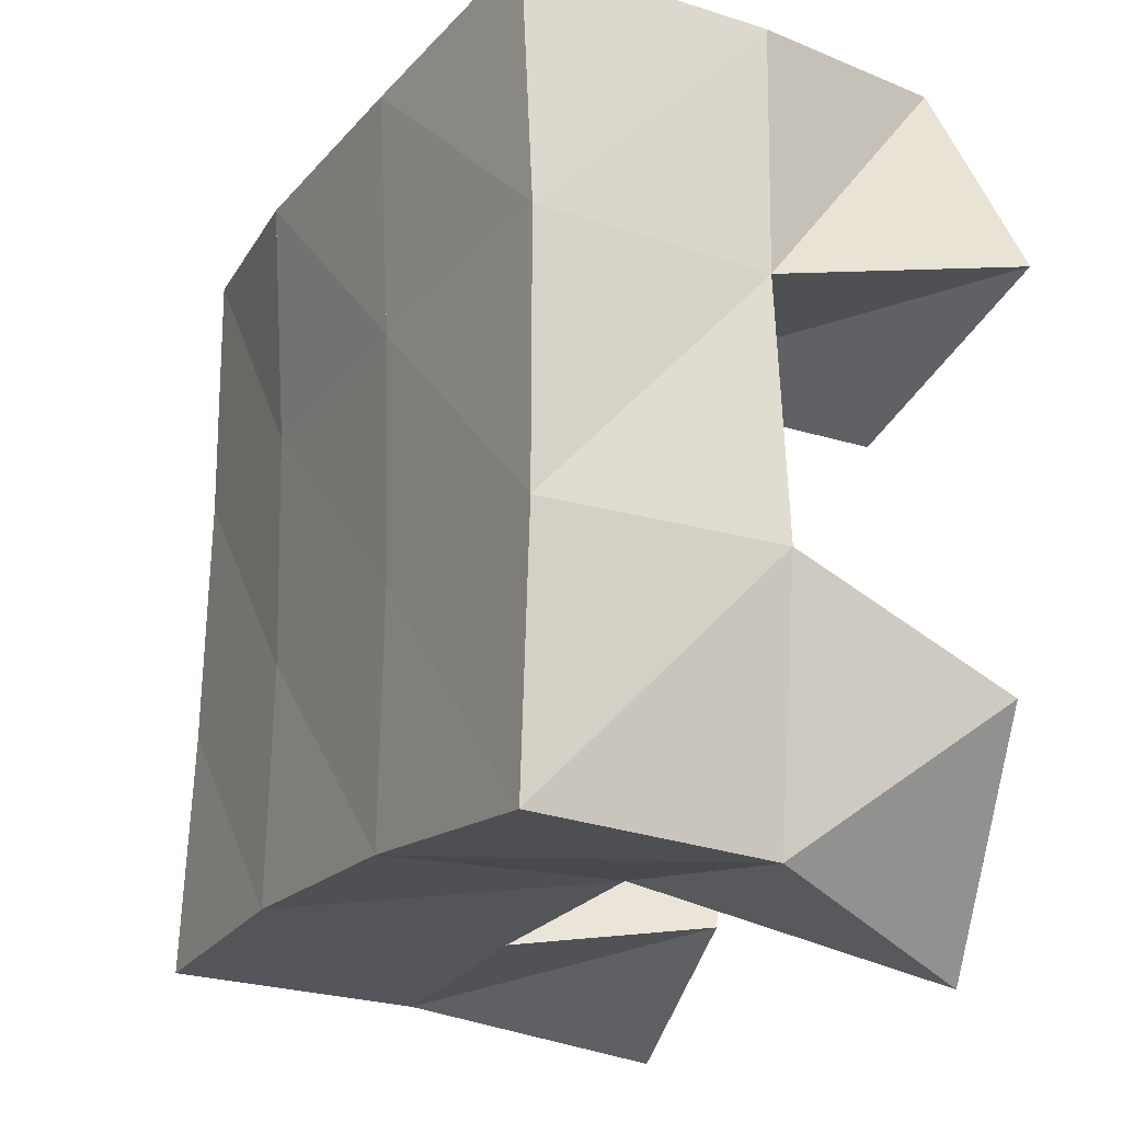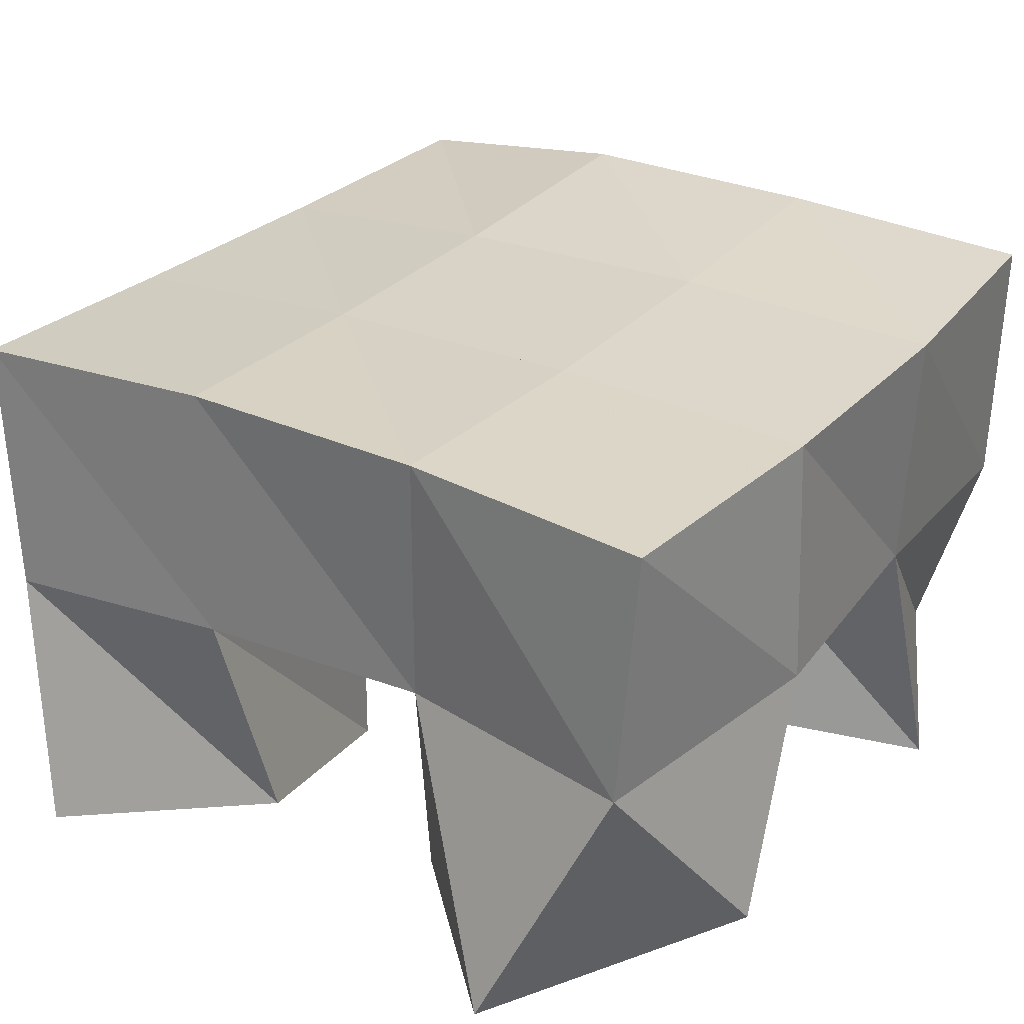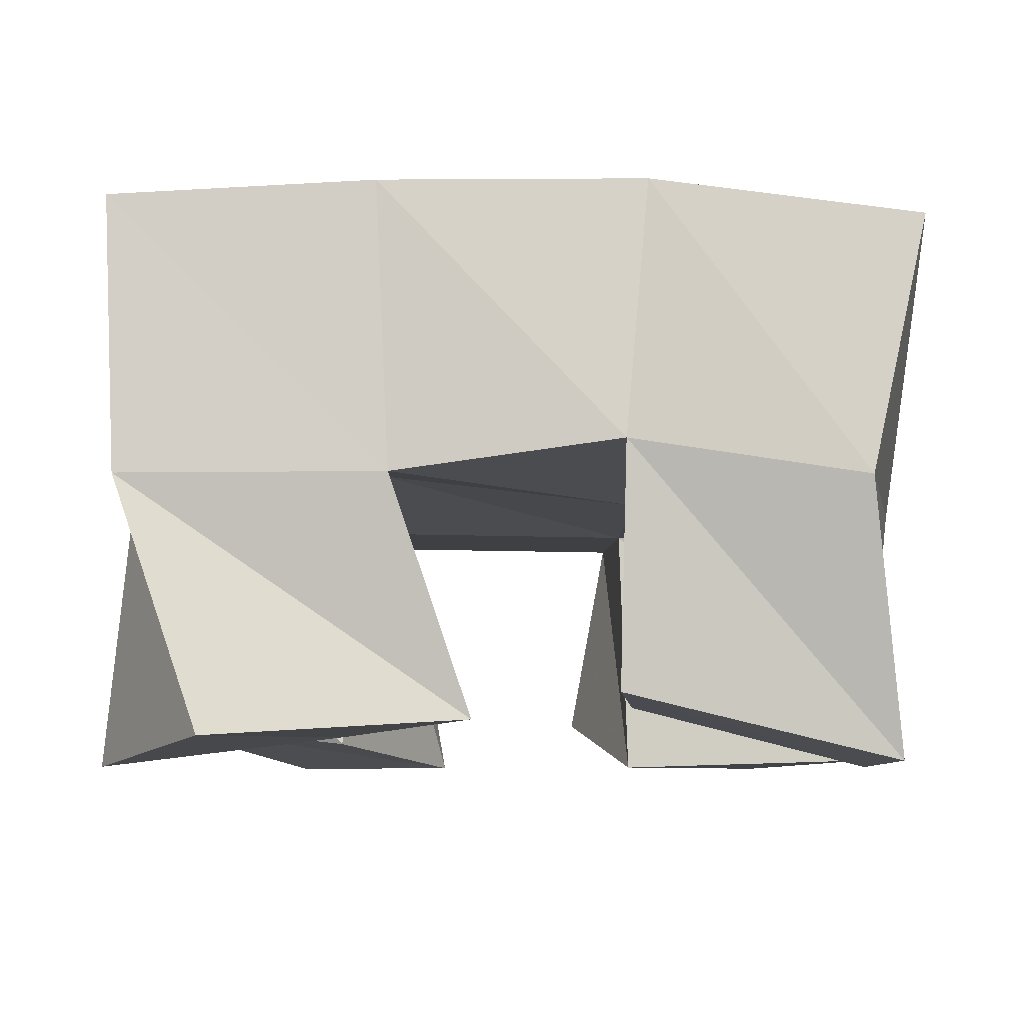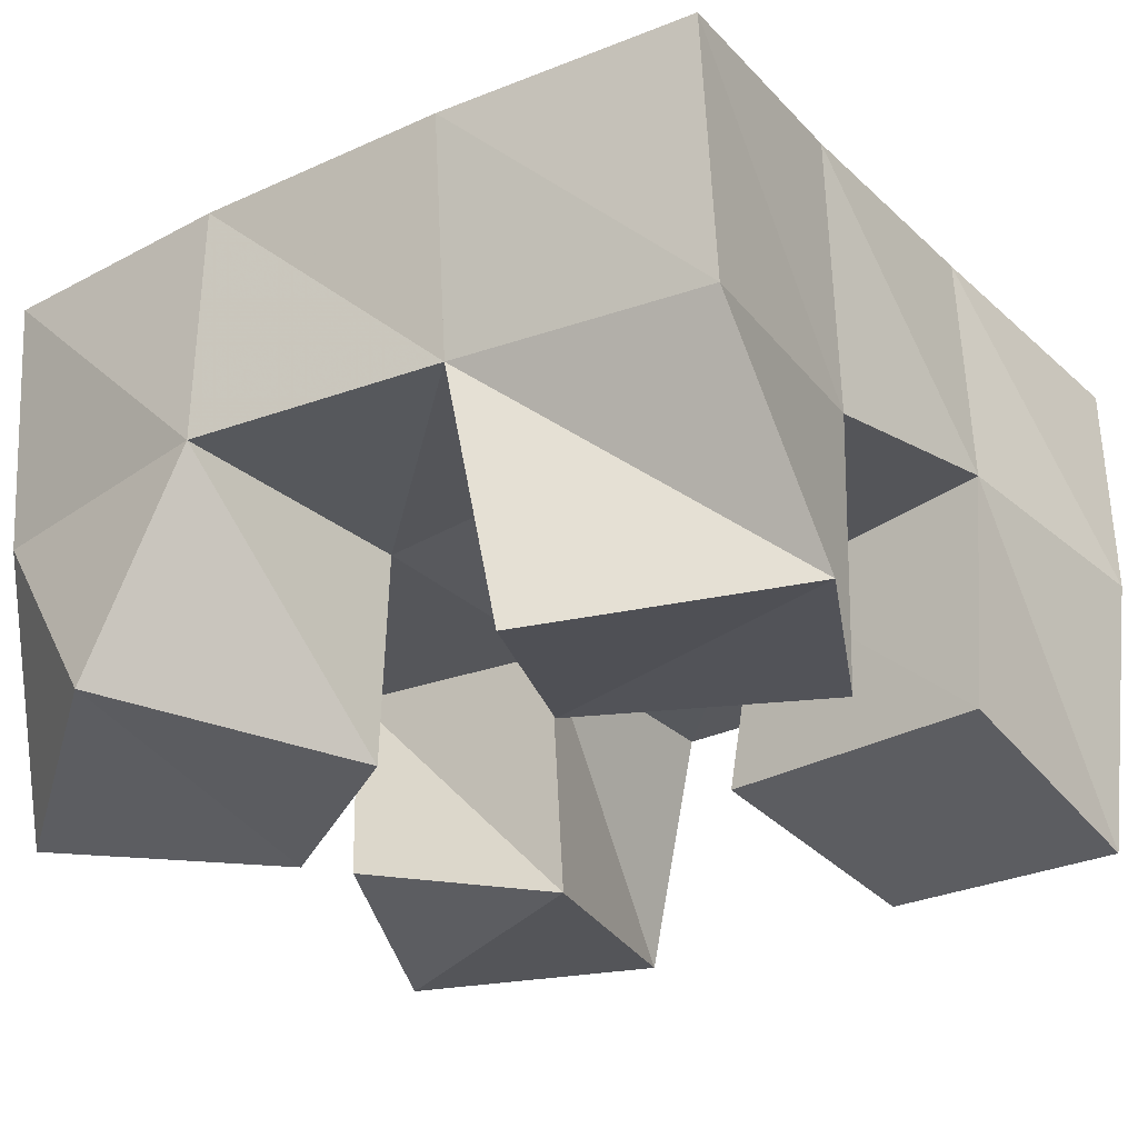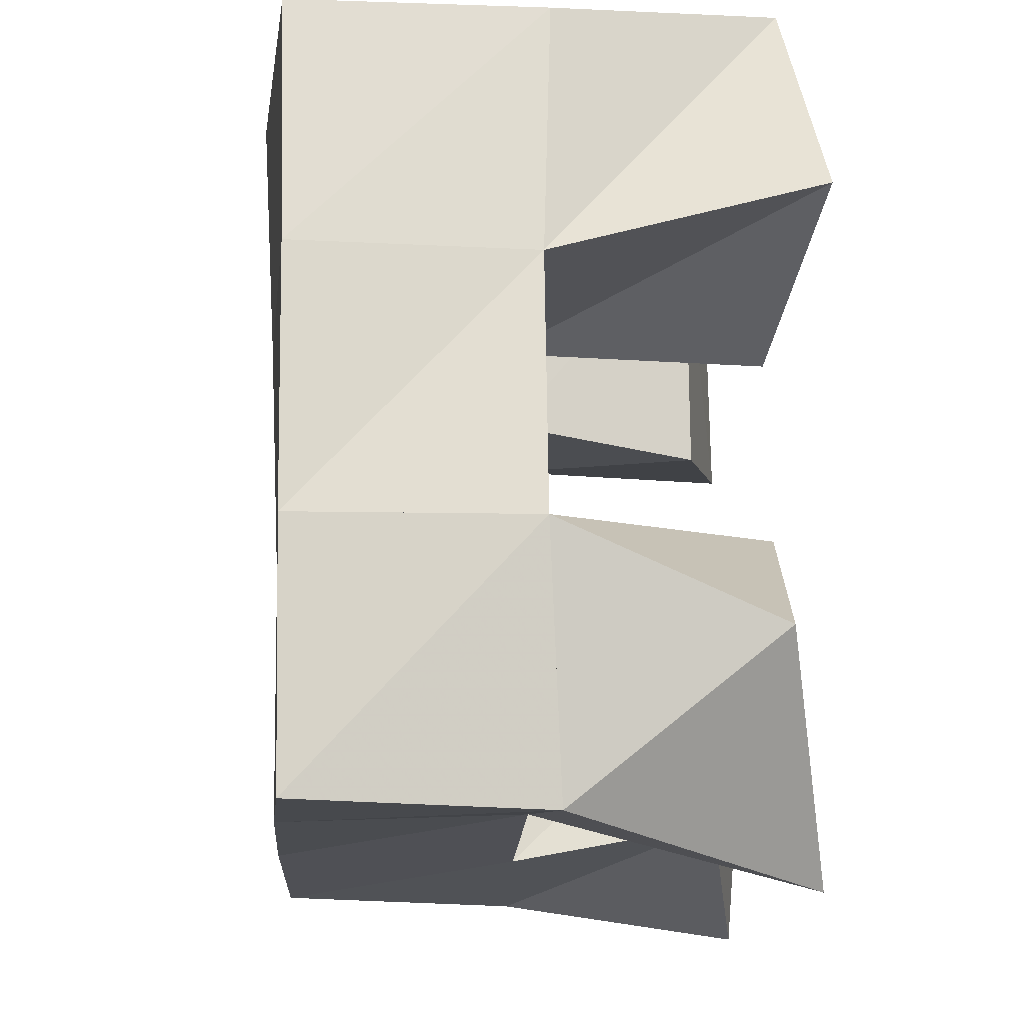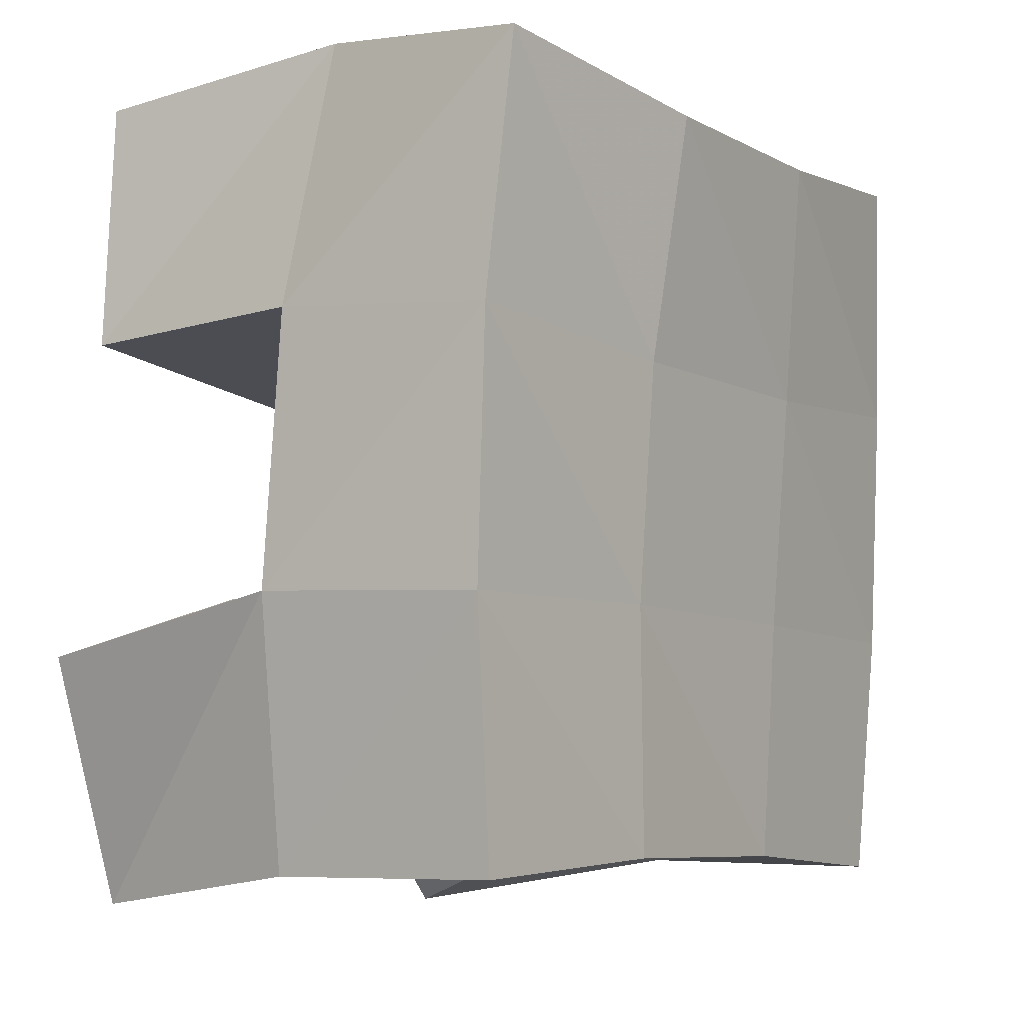
<metadata>
{"format":"obj","ext":"obj","renderer":"f3d","projection":"perspective","resolution":1024,"background":"white","views":[{"elev":-23.2,"azim":-118.0,"up":"+Z"},{"elev":27.6,"azim":-148.5,"up":"+Y"},{"elev":-6.3,"azim":-3.3,"up":"+Y"},{"elev":-26.0,"azim":-57.4,"up":"+Y"},{"elev":-18.8,"azim":-94.2,"up":"+Z"},{"elev":-3.5,"azim":122.9,"up":"+Z"}]}
</metadata>
<code>
v 0.6413 0.1 0.08789
v 0.6182 0.1501 0.09763
v 0.6744 0.1 0.1239
v 0.6658 0.1524 0.1066
v 0.6055 0.1103 0.1285
v 0.6071 0.1532 0.1482
v 0.6511 0.1051 0.1586
v 0.6595 0.1513 0.1538
v 0.71 0.1119 0.1969
v 0.71 0.1523 0.2039
v 0.755 0.1 0.2075
v 0.7595 0.1495 0.2108
v 0.7022 0.1132 0.2511
v 0.7031 0.159 0.2539
v 0.7525 0.101 0.2554
v 0.7462 0.1515 0.2635
v 0.6059 0.1 0.2144
v 0.6099 0.1537 0.2006
v 0.6513 0.1059 0.1958
v 0.6594 0.1583 0.2003
v 0.6271 0.1052 0.2615
v 0.6108 0.1521 0.2521
v 0.6757 0.1086 0.2397
v 0.6601 0.1533 0.2483
v 0.7047 0.1099 0.113
v 0.7129 0.1519 0.1062
v 0.7502 0.1 0.09591
v 0.7599 0.1499 0.1045
v 0.7134 0.1001 0.1575
v 0.7117 0.1506 0.1555
v 0.7683 0.1017 0.1451
v 0.765 0.1494 0.1573
v 0.6142 0.1998 0.09814
v 0.664 0.2014 0.104
v 0.6087 0.2009 0.1481
v 0.6607 0.2022 0.1517
v 0.6068 0.2018 0.1997
v 0.6585 0.2045 0.1989
v 0.6088 0.2033 0.2506
v 0.6577 0.2074 0.2478
v 0.7143 0.2015 0.107
v 0.7142 0.2008 0.155
v 0.7122 0.2028 0.2017
v 0.7079 0.2079 0.2497
v 0.7645 0.1996 0.1066
v 0.7652 0.1975 0.1567
v 0.7629 0.1975 0.2077
v 0.7576 0.2001 0.258
f 1 2 4
f 3 1 4
f 2 6 8
f 4 2 8
f 6 5 7
f 8 6 7
f 5 1 3
f 7 5 3
f 8 7 3
f 4 8 3
f 2 1 5
f 6 2 5
f 9 10 12
f 11 9 12
f 10 14 16
f 12 10 16
f 14 13 15
f 16 14 15
f 13 9 11
f 15 13 11
f 16 15 11
f 12 16 11
f 10 9 13
f 14 10 13
f 17 18 20
f 19 17 20
f 18 22 24
f 20 18 24
f 22 21 23
f 24 22 23
f 21 17 19
f 23 21 19
f 24 23 19
f 20 24 19
f 18 17 21
f 22 18 21
f 25 26 28
f 27 25 28
f 26 30 32
f 28 26 32
f 30 29 31
f 32 30 31
f 29 25 27
f 31 29 27
f 32 31 27
f 28 32 27
f 26 25 29
f 30 26 29
f 2 33 34
f 4 2 34
f 33 35 36
f 34 33 36
f 35 6 8
f 36 35 8
f 6 2 4
f 8 6 4
f 36 8 4
f 34 36 4
f 33 2 6
f 35 33 6
f 6 35 36
f 8 6 36
f 35 37 38
f 36 35 38
f 37 18 20
f 38 37 20
f 18 6 8
f 20 18 8
f 38 20 8
f 36 38 8
f 35 6 18
f 37 35 18
f 18 37 38
f 20 18 38
f 37 39 40
f 38 37 40
f 39 22 24
f 40 39 24
f 22 18 20
f 24 22 20
f 40 24 20
f 38 40 20
f 37 18 22
f 39 37 22
f 4 34 41
f 26 4 41
f 34 36 42
f 41 34 42
f 36 8 30
f 42 36 30
f 8 4 26
f 30 8 26
f 42 30 26
f 41 42 26
f 34 4 8
f 36 34 8
f 8 36 42
f 30 8 42
f 36 38 43
f 42 36 43
f 38 20 10
f 43 38 10
f 20 8 30
f 10 20 30
f 43 10 30
f 42 43 30
f 36 8 20
f 38 36 20
f 20 38 43
f 10 20 43
f 38 40 44
f 43 38 44
f 40 24 14
f 44 40 14
f 24 20 10
f 14 24 10
f 44 14 10
f 43 44 10
f 38 20 24
f 40 38 24
f 26 41 45
f 28 26 45
f 41 42 46
f 45 41 46
f 42 30 32
f 46 42 32
f 30 26 28
f 32 30 28
f 46 32 28
f 45 46 28
f 41 26 30
f 42 41 30
f 30 42 46
f 32 30 46
f 42 43 47
f 46 42 47
f 43 10 12
f 47 43 12
f 10 30 32
f 12 10 32
f 47 12 32
f 46 47 32
f 42 30 10
f 43 42 10
f 10 43 47
f 12 10 47
f 43 44 48
f 47 43 48
f 44 14 16
f 48 44 16
f 14 10 12
f 16 14 12
f 48 16 12
f 47 48 12
f 43 10 14
f 44 43 14

</code>
